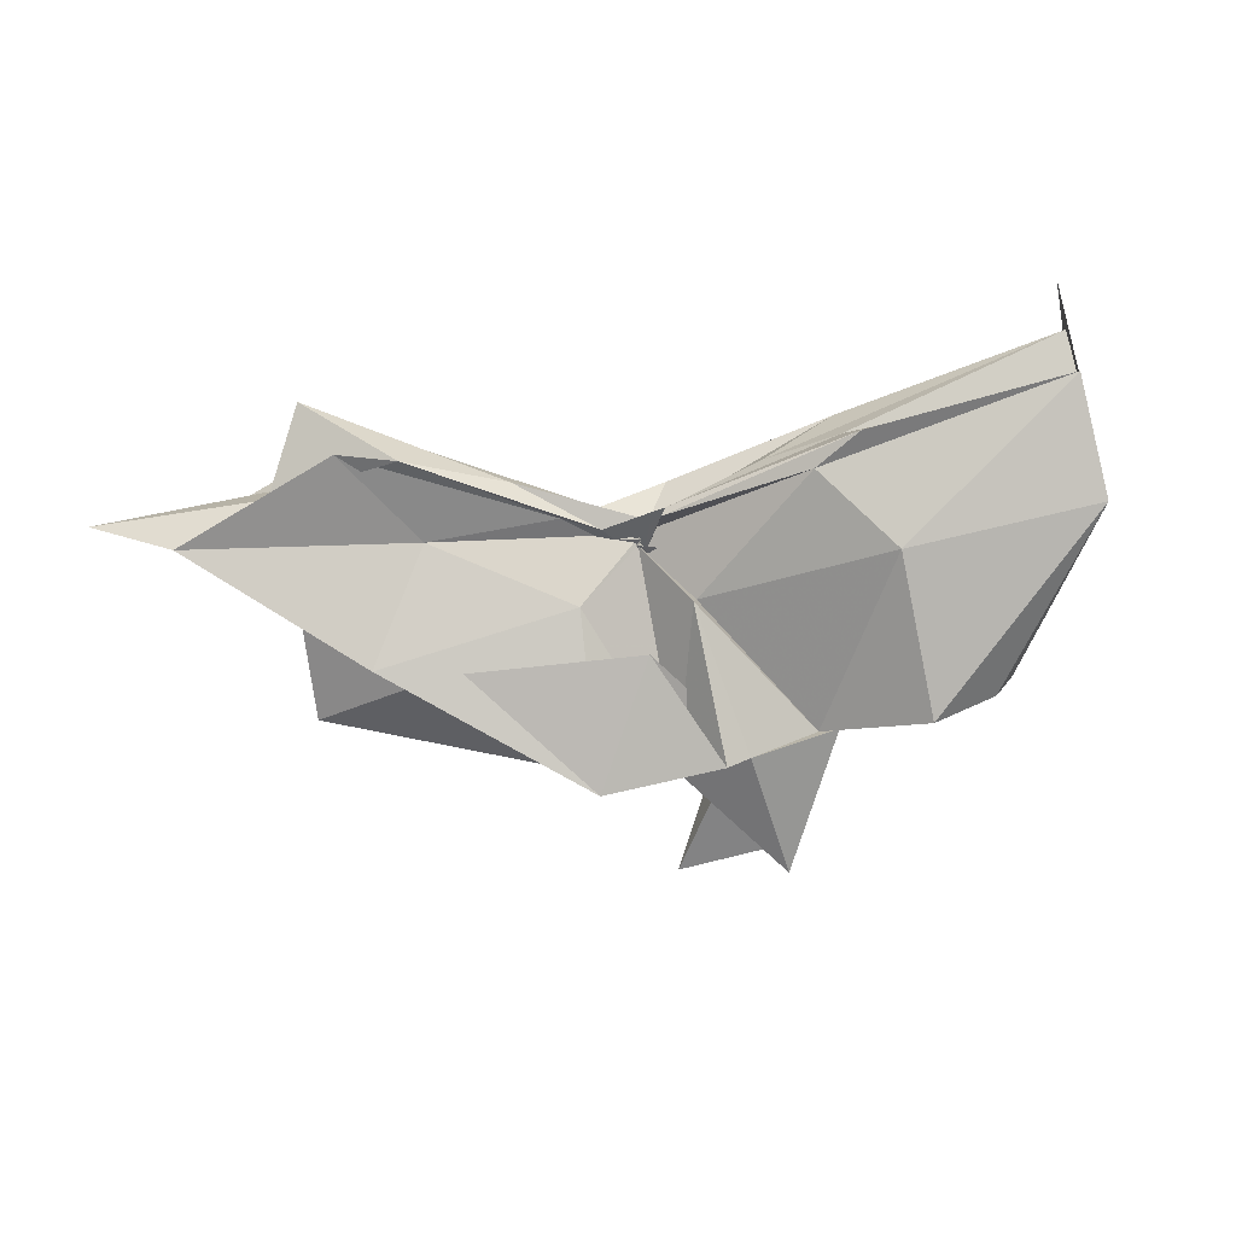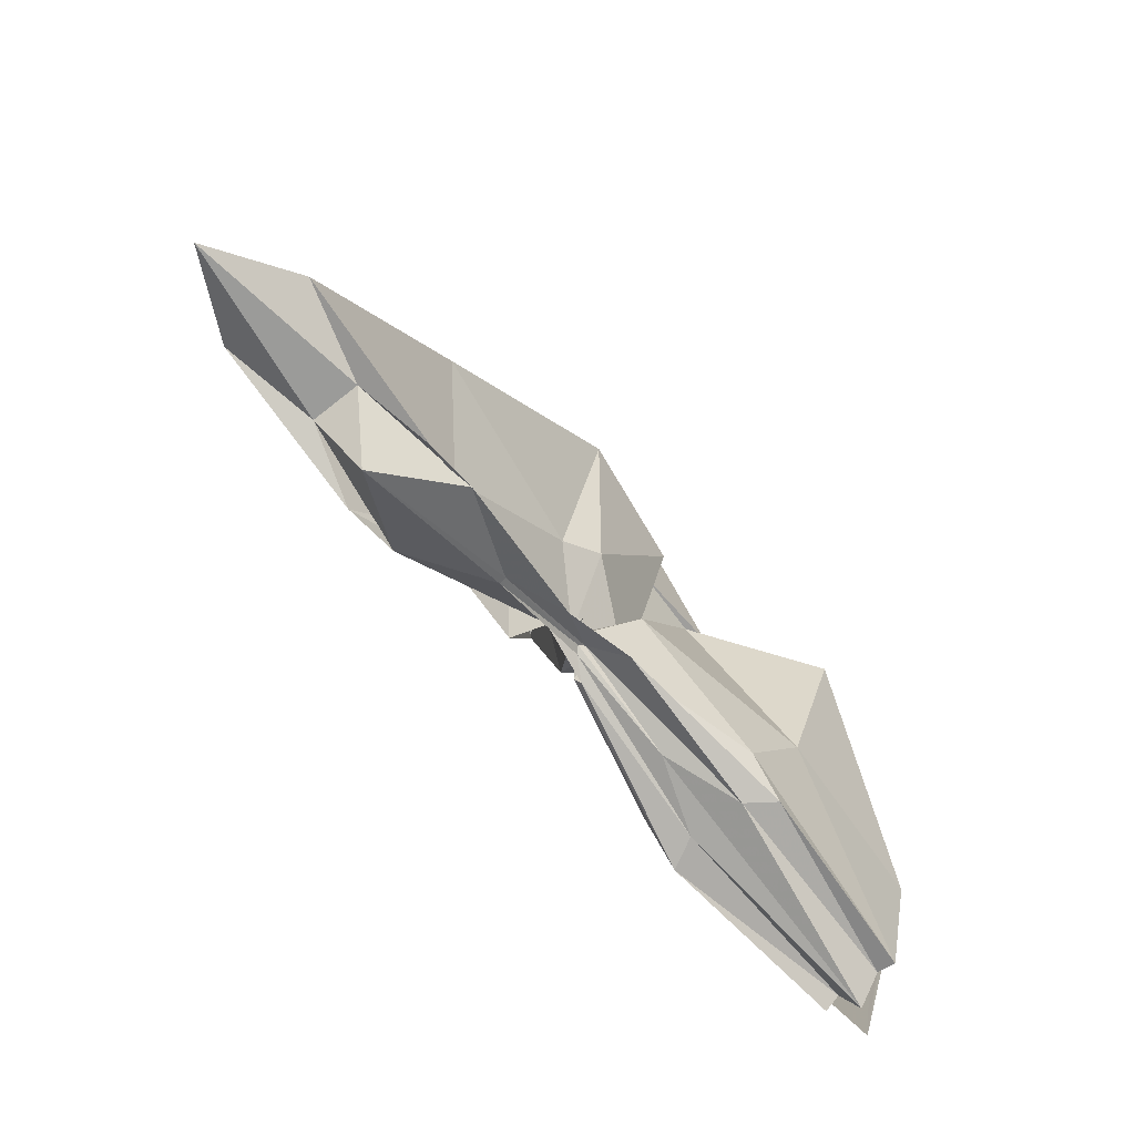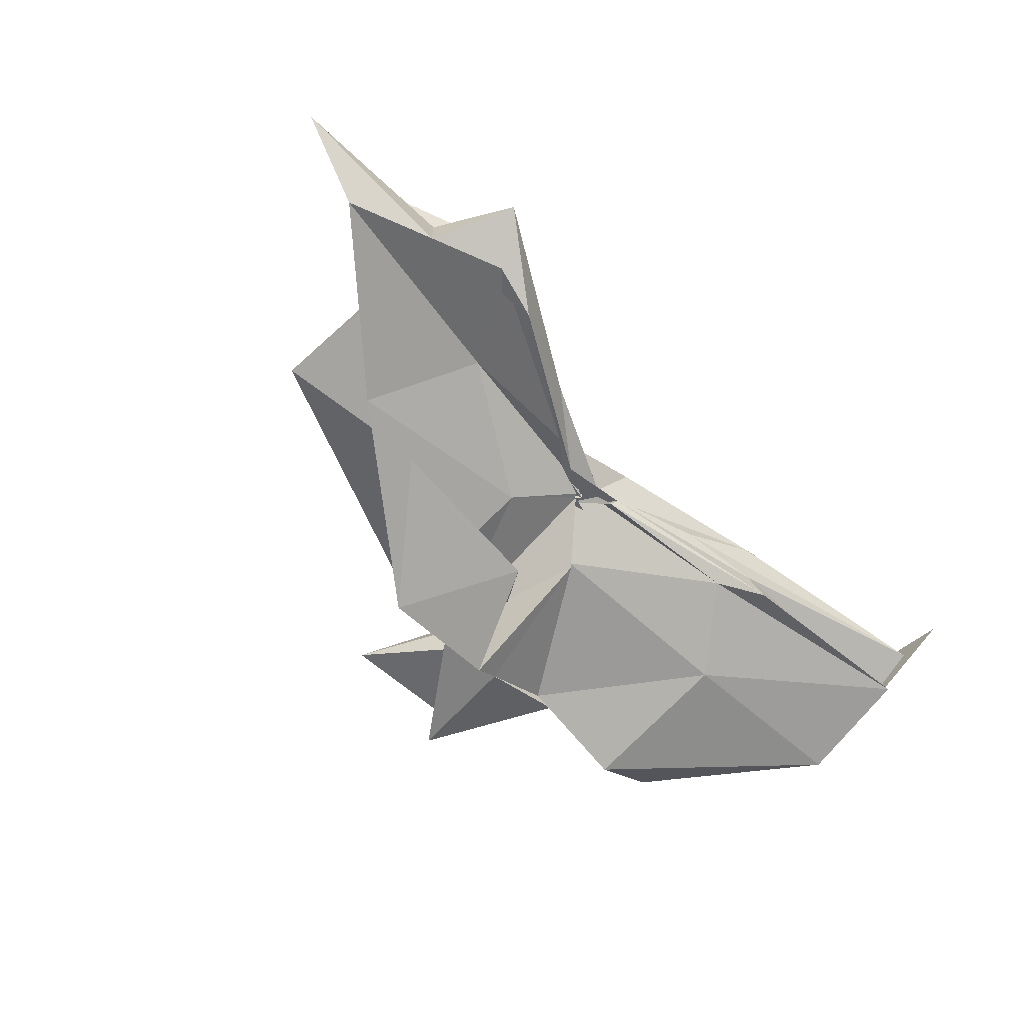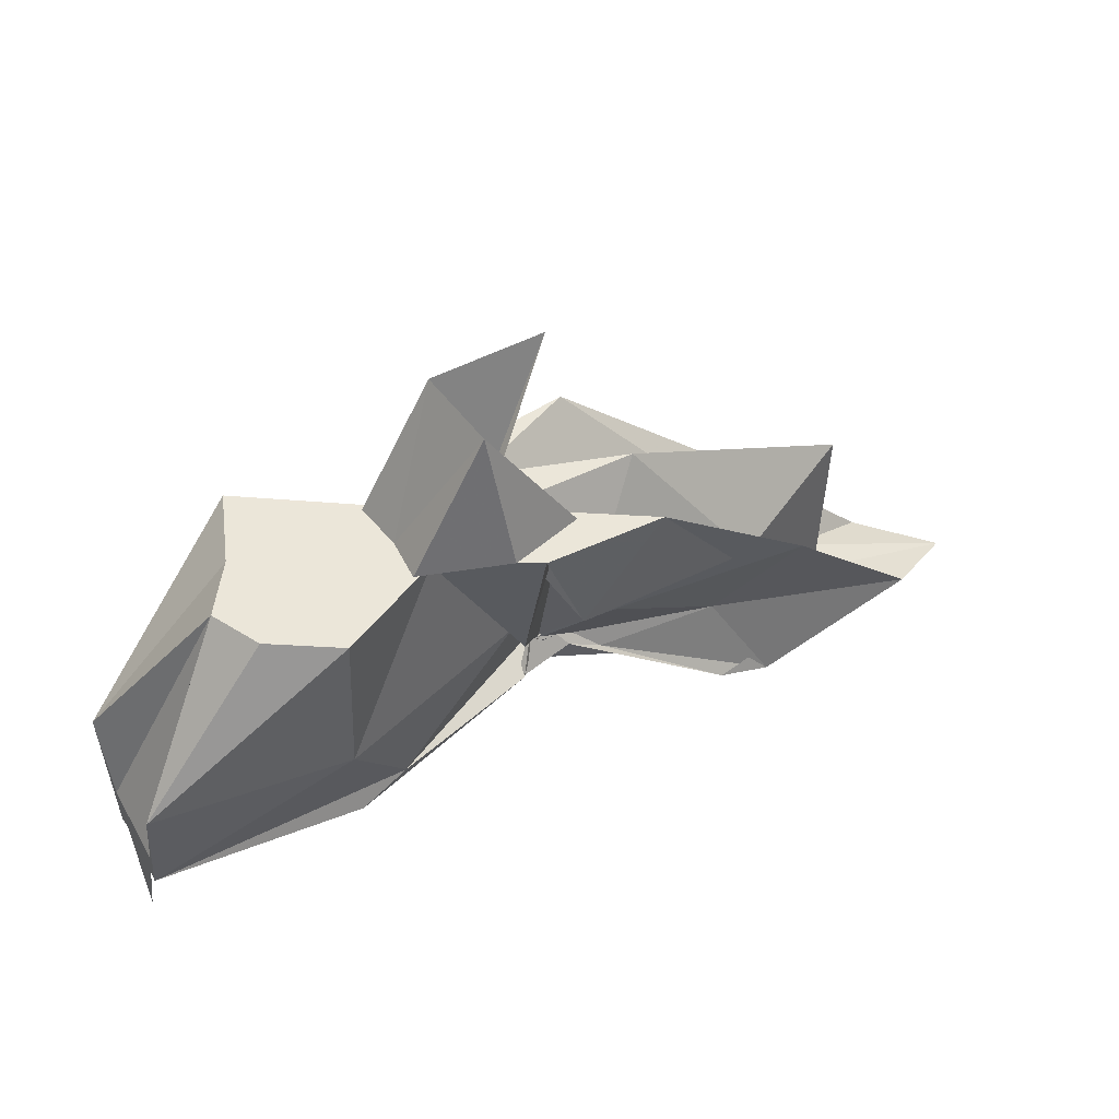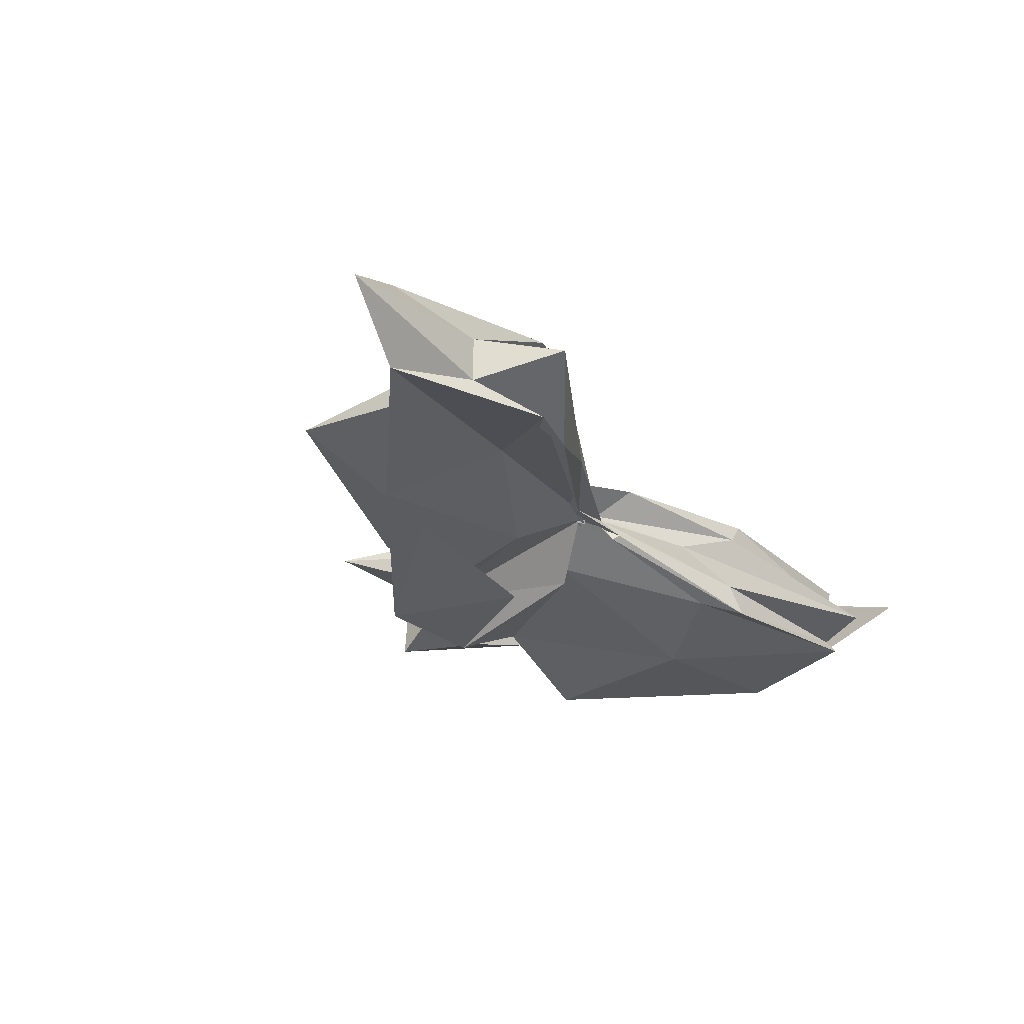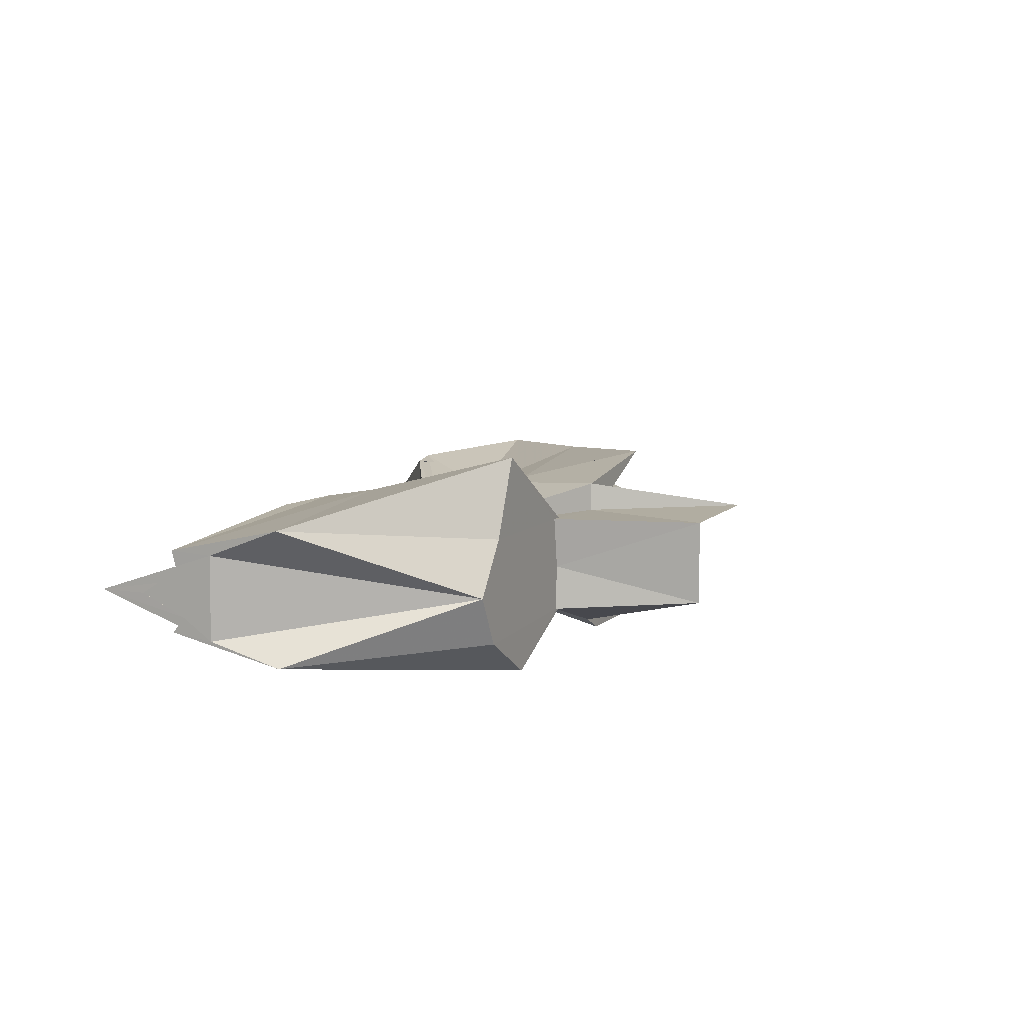
<metadata>
{"format":"obj","ext":"obj","renderer":"f3d","projection":"perspective","resolution":1024,"background":"white","views":[{"elev":-76.2,"azim":-167.0,"up":"+Y"},{"elev":-71.3,"azim":128.7,"up":"+Z"},{"elev":-66.2,"azim":138.1,"up":"+Y"},{"elev":47.8,"azim":-29.1,"up":"+Z"},{"elev":-29.2,"azim":130.2,"up":"+Y"},{"elev":9.9,"azim":-64.8,"up":"+Y"}]}
</metadata>
<code>
v -0.4528 0.003912 0.247
v -0.4157 -0.003799 0.0683
v -0.1449 -0.003634 0.1625
v -0.2757 0.03836 0.1677
v -0.3497 0.07079 0.2473
v -0.3884 0.04042 0.1318
v -0.4613 0.004257 0.1042
v -0.5128 0.03145 0.2472
v -0.6114 0.09889 0.2471
v -0.6351 0.0387 0.2471
v -0.6446 -0.04146 0.2472
v -0.5934 -0.07426 0.2469
v -0.5115 -0.03384 0.247
v -0.4425 -0.04185 0.1271
v -0.4038 -0.03529 0.2471
v -0.345 -0.07361 0.247
v -0.2524 -0.05051 0.1386
v -0.1598 0.01071 0.04023
v -0.2031 0.04914 0.1228
v -0.3584 0.02715 0.1169
v -0.411 -0.006813 0.08463
v -0.4503 0.03079 0.1393
v -0.6005 0.0634 0.1177
v -0.7491 0.0541 0.1195
v -0.6635 -0.002084 0.2472
v -0.7491 -0.05037 0.1197
v -0.5961 -0.06737 0.1167
v -0.4447 -0.02491 0.1301
v -0.411 -0.004845 0.08485
v -0.3602 -0.03311 0.1145
v -0.2028 -0.05403 0.1228
v -0.1588 -0.01538 0.0341
v -0.08228 0.03449 0.004711
v -0.2583 0.01122 0.04489
v -0.4145 -0.007783 0.08074
v -0.4109 6.148e-05 0.07344
v -0.5564 0.04734 0.05025
v -0.7492 0.03211 0.02646
v -0.7491 0.03078 0.06077
v -0.7491 -0.0356 0.05986
v -0.749 -0.03194 0.02591
v -0.5484 -0.04691 0.04948
v -0.4049 0.008488 0.07996
v -0.4151 -0.001854 0.07739
v -0.2584 -0.01701 0.04486
v -0.08261 -0.04078 0.00493
v -0.01679 -0.003647 -0.02015
v -0.2134 0.03219 -0.0359
v -0.3589 0.006147 0.05298
v -0.4083 -0.001161 0.08739
v -0.4413 0.01179 0.0677
v -0.5917 0.04364 0.03046
v -0.749 0.01653 0.03026
v -0.7491 -0.003896 -0.03904
v -0.7492 -0.01913 0.03529
v -0.5867 -0.04986 0.02934
v -0.4329 -0.02183 0.0637
v -0.411 0.00519 0.09841
v -0.3599 -0.01299 0.05058
v -0.2133 -0.03857 -0.03641
v -0.1557 -0.02278 -0.01309
v -0.1561 0.01574 -0.01268
v -0.3331 -0.007816 0.2473
v -0.4437 0.02895 0.2471
v -0.4525 0.05593 0.2471
v -0.455 0.03356 0.2474
v -0.5302 0.03777 0.247
v -0.5247 -0.002745 0.247
v -0.527 -0.03783 0.2471
v -0.4583 -0.06127 0.247
v -0.4399 -0.07169 0.2473
v -0.4035 -0.0615 0.1539
v -0.4544 -0.007645 0.247
v -0.3823 0.03423 0.3547
v -0.474 0.03341 0.3523
v -0.467 -0.0353 0.3503
v -0.4004 -0.04496 0.2471
v -0.2558 0.03246 -0.02354
v -0.3878 0.009917 0.053
v -0.4412 0.02482 0.04807
v -0.5736 0.02224 0.02648
v -0.7492 -0.003318 -0.00115
v -0.5741 -0.02484 0.03313
v -0.4375 -0.01816 0.05869
v -0.3874 -0.01091 0.06609
v -0.2577 -0.03809 -0.02131
v -0.1921 -0.003812 -0.07548
v -0.3297 -0.0003316 0.01821
v -0.4203 -0.0009442 0.07174
v -0.5133 -0.003697 0.04315
v -0.4197 -0.008295 0.06543
v -0.3301 -0.006145 0.01718
f 3 18 4
f 4 18 19
f 4 19 5
f 5 19 20
f 5 20 6
f 6 20 21
f 6 21 7
f 7 21 22
f 7 22 8
f 8 22 23
f 8 23 9
f 9 23 24
f 9 24 10
f 10 24 25
f 10 25 11
f 11 25 26
f 11 26 12
f 12 26 27
f 12 27 13
f 13 27 28
f 13 28 14
f 14 28 29
f 14 29 15
f 15 29 30
f 15 30 16
f 16 30 31
f 16 31 17
f 17 31 32
f 17 32 3
f 3 32 18
f 18 33 19
f 19 33 34
f 19 34 20
f 20 34 35
f 20 35 21
f 21 35 36
f 21 36 22
f 22 36 37
f 22 37 23
f 23 37 38
f 23 38 24
f 24 38 39
f 24 39 25
f 25 39 40
f 25 40 26
f 26 40 41
f 26 41 27
f 27 41 42
f 27 42 28
f 28 42 43
f 28 43 29
f 29 43 44
f 29 44 30
f 30 44 45
f 30 45 31
f 31 45 46
f 31 46 32
f 32 46 47
f 32 47 18
f 18 47 33
f 33 48 34
f 34 48 49
f 34 49 35
f 35 49 50
f 35 50 36
f 36 50 51
f 36 51 37
f 37 51 52
f 37 52 38
f 38 52 53
f 38 53 39
f 39 53 54
f 39 54 40
f 40 54 55
f 40 55 41
f 41 55 56
f 41 56 42
f 42 56 57
f 42 57 43
f 43 57 58
f 43 58 44
f 44 58 59
f 44 59 45
f 45 59 60
f 45 60 46
f 46 60 61
f 46 61 47
f 47 61 62
f 47 62 33
f 33 62 48
f 63 64 73
f 64 74 73
f 64 65 74
f 65 66 74
f 66 75 74
f 66 67 75
f 67 68 75
f 68 76 75
f 68 69 76
f 69 70 76
f 70 77 76
f 70 71 77
f 71 72 77
f 72 73 77
f 72 63 73
f 78 88 79
f 79 88 89
f 79 89 80
f 80 89 81
f 81 89 90
f 81 90 82
f 82 90 83
f 83 90 91
f 83 91 84
f 84 91 85
f 85 91 92
f 85 92 86
f 86 92 87
f 87 92 88
f 87 88 78
f 3 4 63
f 63 4 64
f 4 5 64
f 64 5 65
f 5 6 65
f 6 7 65
f 65 7 66
f 7 8 66
f 66 8 67
f 8 9 67
f 9 10 67
f 67 10 68
f 10 11 68
f 68 11 69
f 11 12 69
f 12 13 69
f 69 13 70
f 13 14 70
f 70 14 71
f 14 15 71
f 15 16 71
f 71 16 72
f 16 17 72
f 72 17 63
f 17 3 63
f 48 78 49
f 49 78 79
f 49 79 50
f 50 79 80
f 50 80 51
f 51 80 52
f 52 80 81
f 52 81 53
f 53 81 82
f 53 82 54
f 54 82 55
f 55 82 83
f 55 83 56
f 56 83 84
f 56 84 57
f 57 84 58
f 58 84 85
f 58 85 59
f 59 85 86
f 59 86 60
f 60 86 61
f 61 86 87
f 61 87 62
f 62 87 78
f 62 78 48
f 73 74 1
f 74 75 1
f 75 76 1
f 76 77 1
f 77 73 1
f 89 88 2
f 90 89 2
f 91 90 2
f 92 91 2
f 88 92 2

</code>
